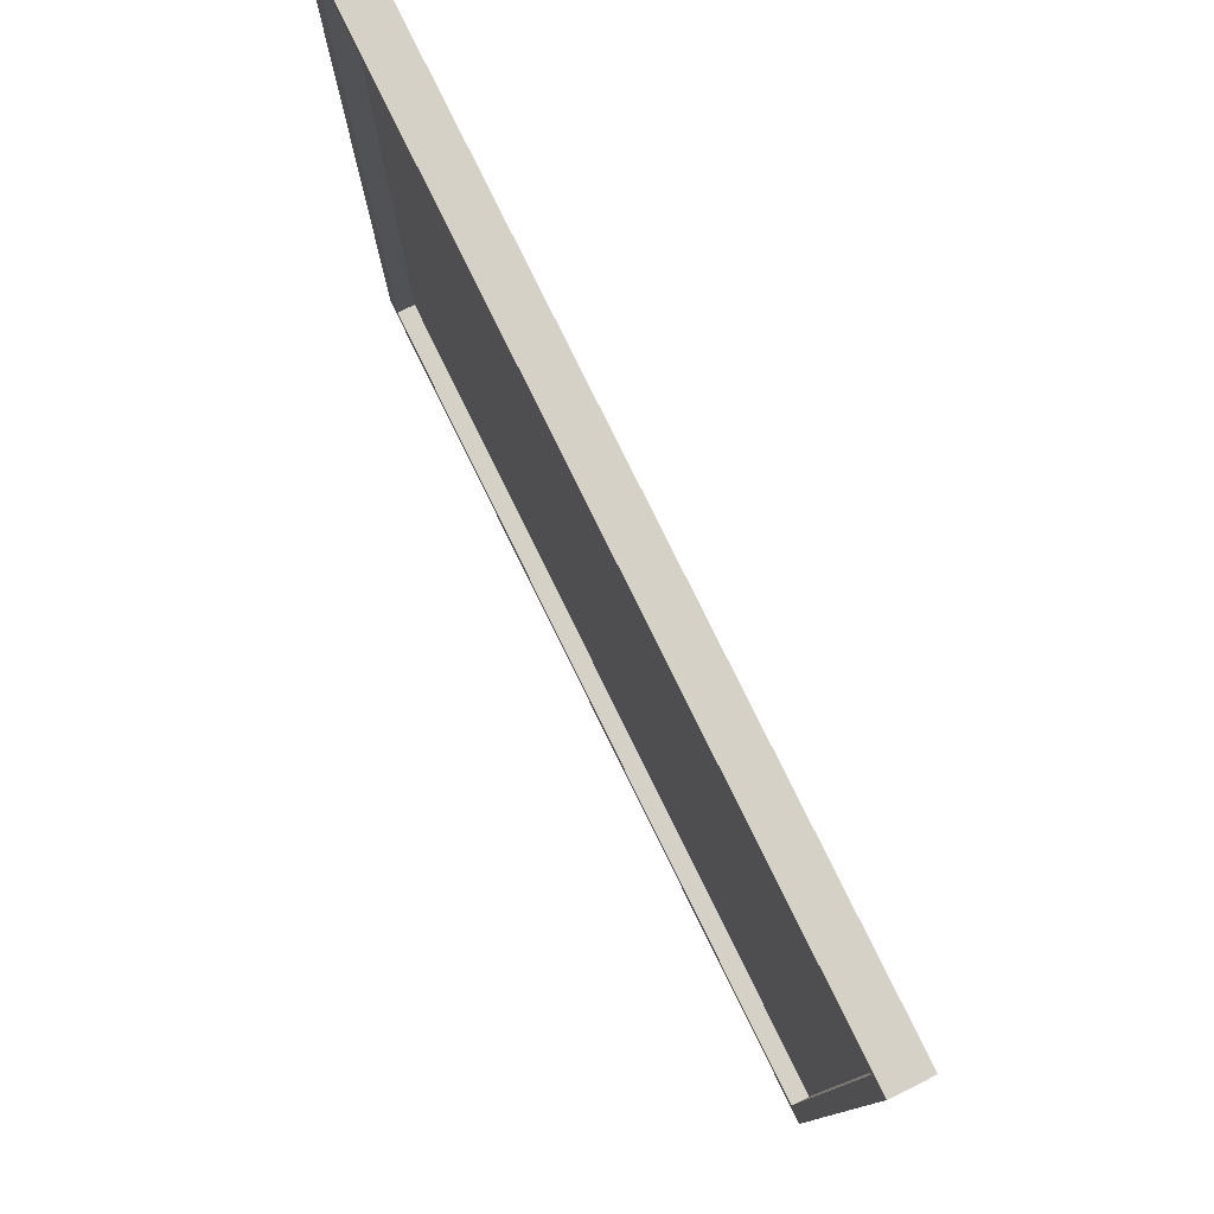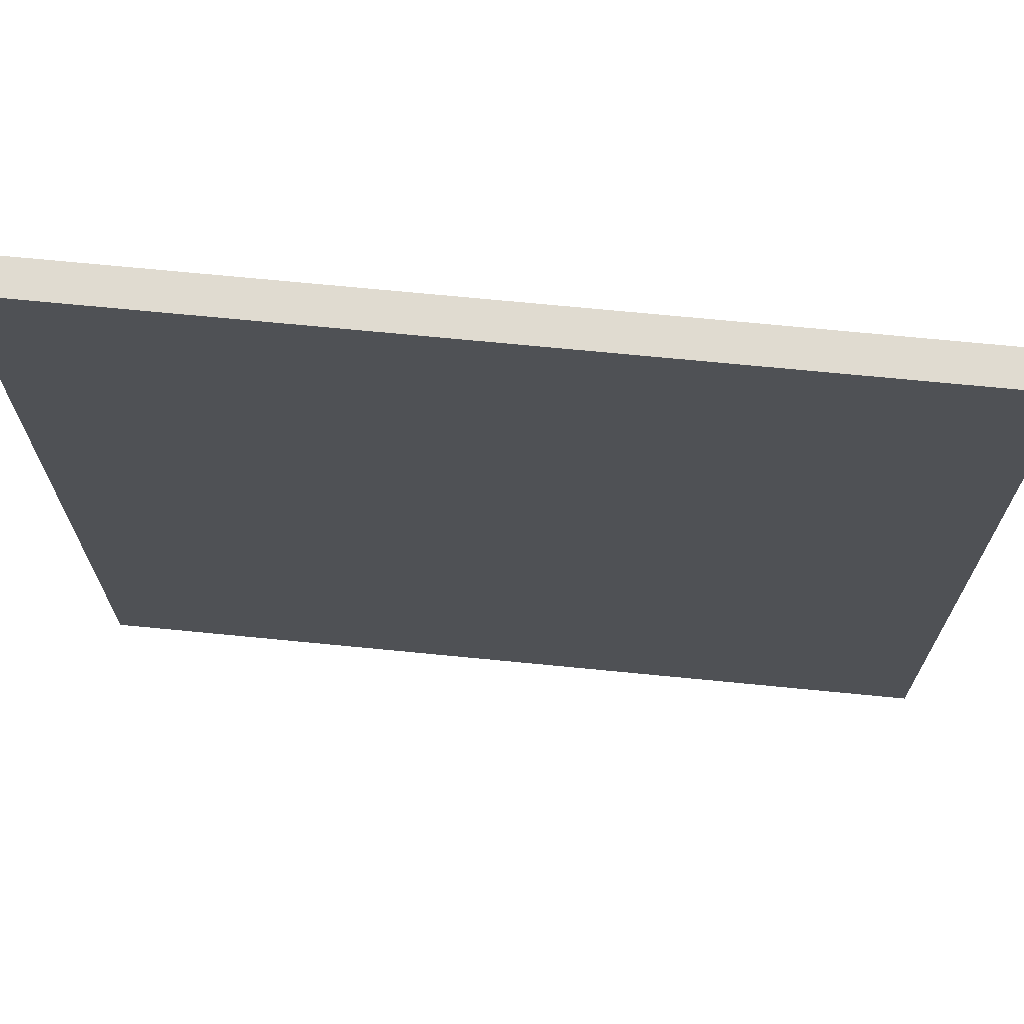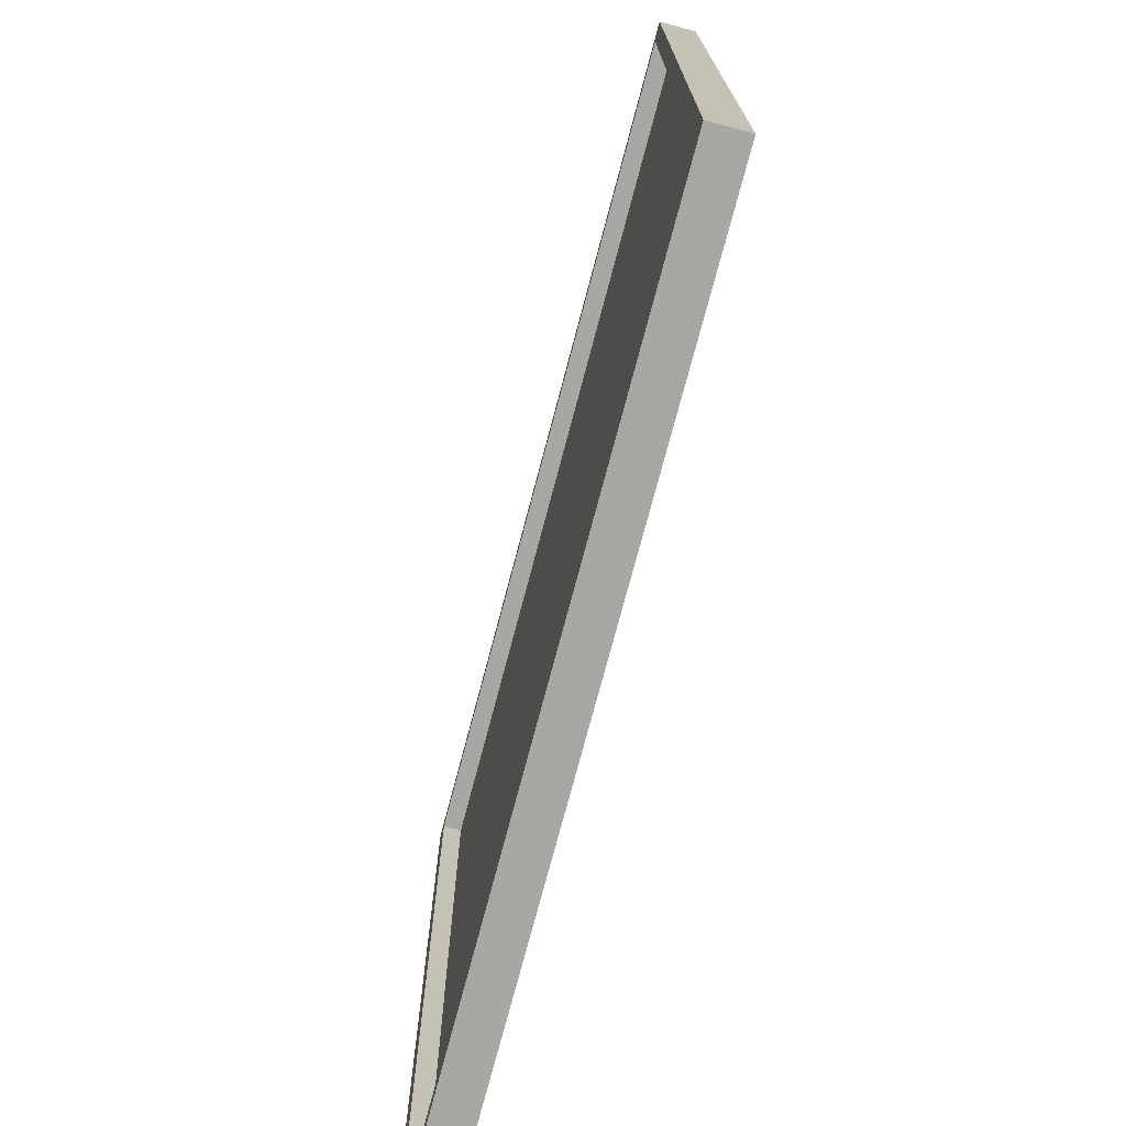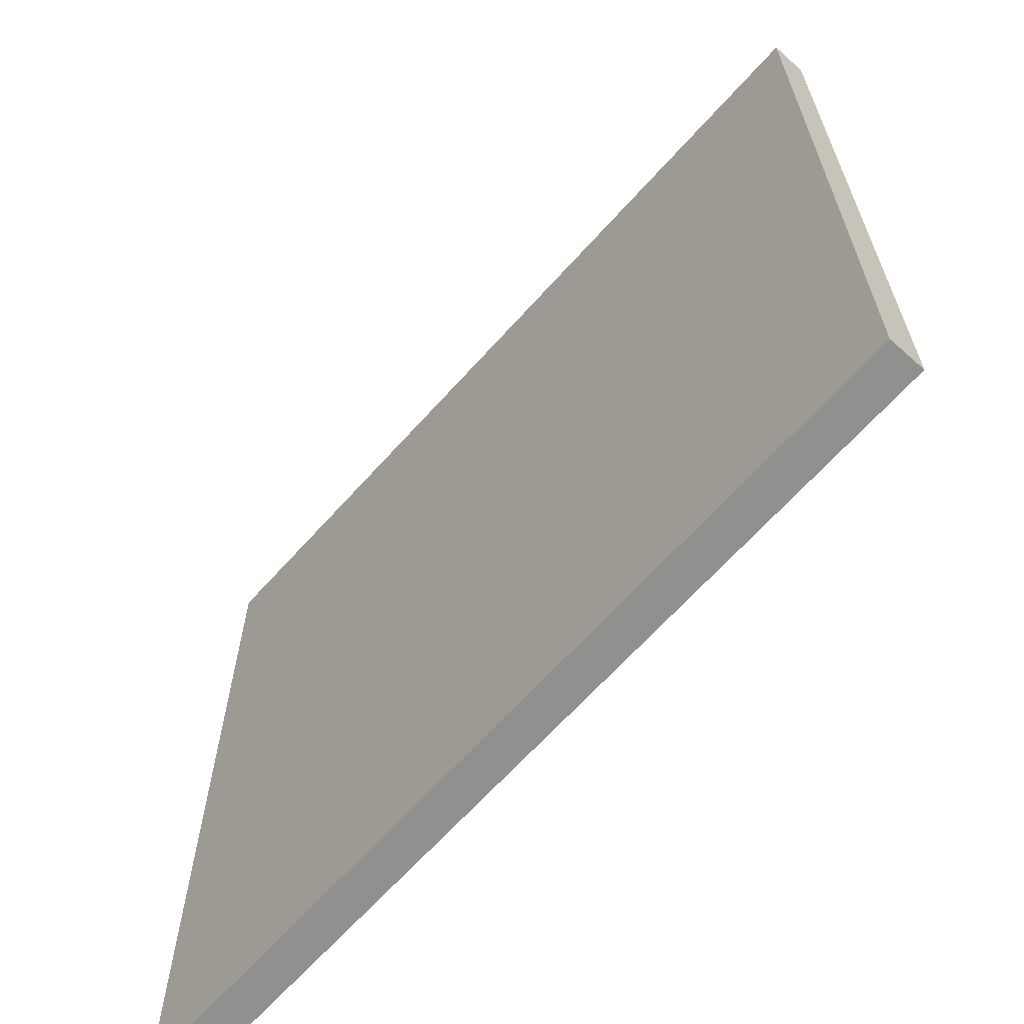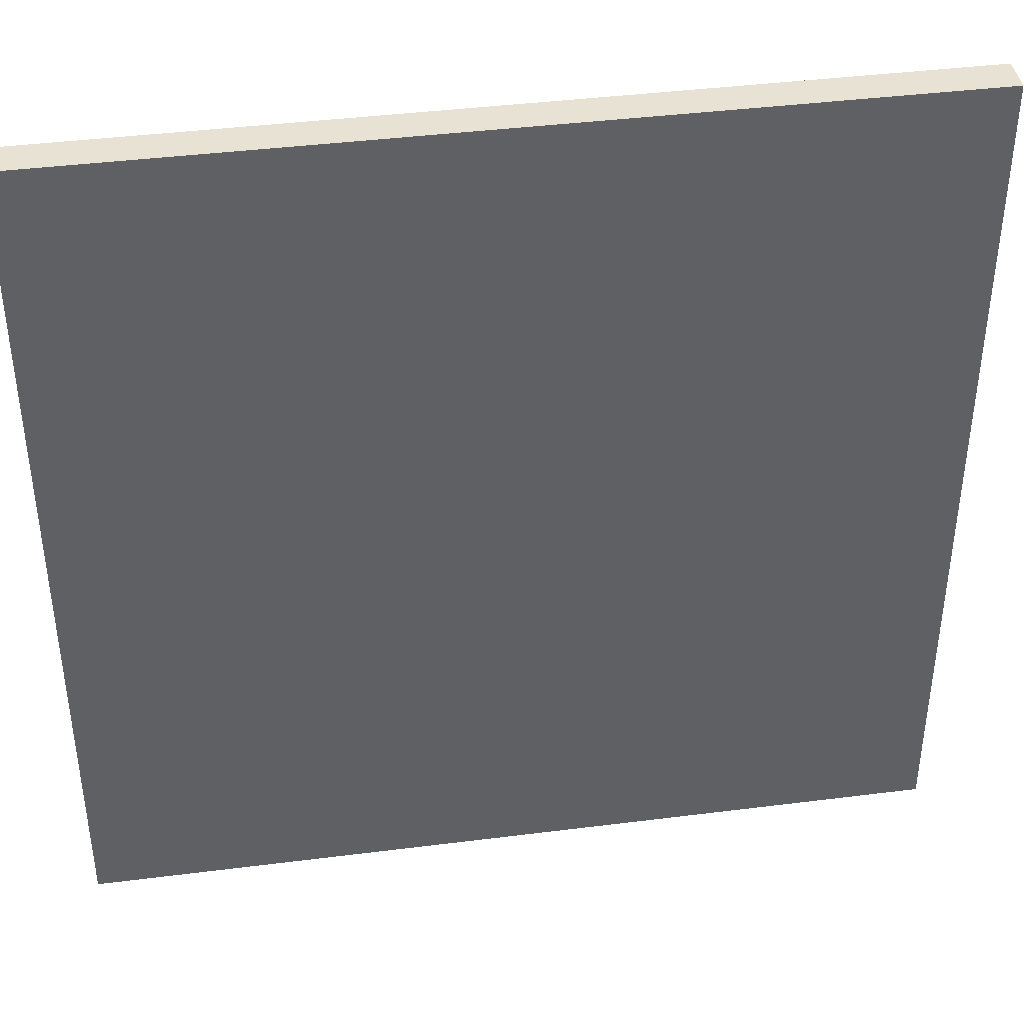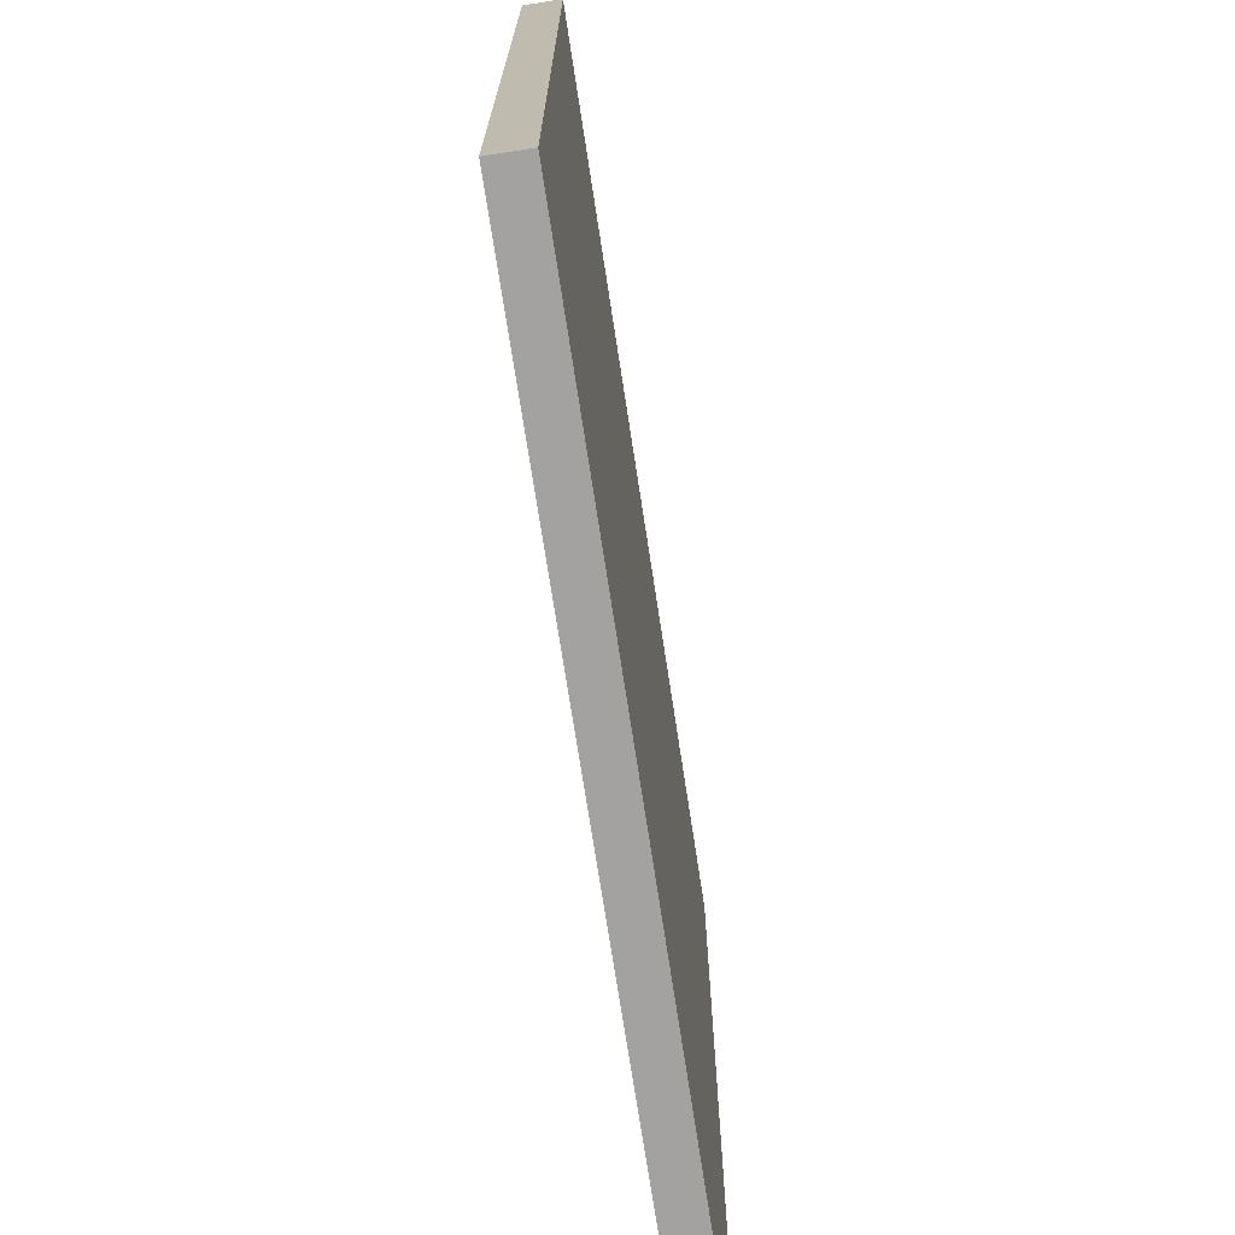
<metadata>
{"format":"obj","ext":"obj","renderer":"f3d","projection":"perspective","resolution":1024,"background":"white","views":[{"elev":79.2,"azim":-116.2,"up":"+Z"},{"elev":70.1,"azim":5.6,"up":"+Z"},{"elev":-74.7,"azim":-104.8,"up":"+Z"},{"elev":-65.6,"azim":48.2,"up":"+Z"},{"elev":40.9,"azim":-8.8,"up":"+Z"},{"elev":-72.7,"azim":-81.3,"up":"+Z"}]}
</metadata>
<code>
o
v 16.8 0 -59.9
v 16.8 0 -55.1
v 16.8 0.1 -59.9
v 16.8 0.1 -55.1
v 16.8 0.2 -59.9
v 16.8 0.2 -55.1
v 21.5 0.1 -59.8
v 21.5 0.1 -55.2
v 21.5 0.2 -59.8
v 21.5 0.2 -55.2
v 16.9 0.1 -59.8
v 16.9 0.1 -55.2
v 16.9 0.2 -59.8
v 16.9 0.2 -55.2
v 21.6 0 -59.9
v 21.6 0 -55.1
v 21.6 0.1 -59.9
v 21.6 0.1 -55.1
v 21.6 0.2 -59.9
v 21.6 0.2 -55.1
v 16.8 0 -59.9
v 16.8 0.1 -59.9
v 16.8 0.2 -59.9
v 21.6 0 -59.9
v 21.6 0.1 -59.9
v 21.6 0.2 -59.9
v 16.9 0.1 -55.2
v 16.9 0.2 -55.2
v 21.5 0.1 -55.2
v 21.5 0.2 -55.2
v 16.9 0.1 -59.8
v 16.9 0.2 -59.8
v 21.5 0.1 -59.8
v 21.5 0.2 -59.8
v 16.8 0 -55.1
v 16.8 0.1 -55.1
v 16.8 0.2 -55.1
v 21.6 0 -55.1
v 21.6 0.1 -55.1
v 21.6 0.2 -55.1
v 16.8 0 -59.9
v 21.6 0 -59.9
v 16.8 0 -55.1
v 21.6 0 -55.1
v 16.9 0.1 -59.8
v 21.5 0.1 -59.8
v 16.9 0.1 -55.2
v 21.5 0.1 -55.2
v 16.8 0.2 -59.9
v 21.6 0.2 -59.9
v 16.9 0.2 -59.8
v 21.5 0.2 -59.8
v 16.9 0.2 -55.2
v 21.5 0.2 -55.2
v 16.8 0.2 -55.1
v 21.6 0.2 -55.1
f 1 2 3
f 3 2 4
f 3 4 5
f 5 4 6
f 7 8 9
f 9 8 10
f 13 12 11
f 14 12 13
f 17 16 15
f 18 16 17
f 19 18 17
f 20 18 19
f 21 22 24
f 22 23 25
f 24 22 25
f 25 23 26
f 27 28 29
f 29 28 30
f 33 32 31
f 34 32 33
f 38 36 35
f 39 37 36
f 39 36 38
f 40 37 39
f 41 42 43
f 43 42 44
f 47 46 45
f 48 46 47
f 51 50 49
f 52 50 51
f 53 51 49
f 54 50 52
f 55 53 49
f 55 54 53
f 56 50 54
f 56 54 55

</code>
